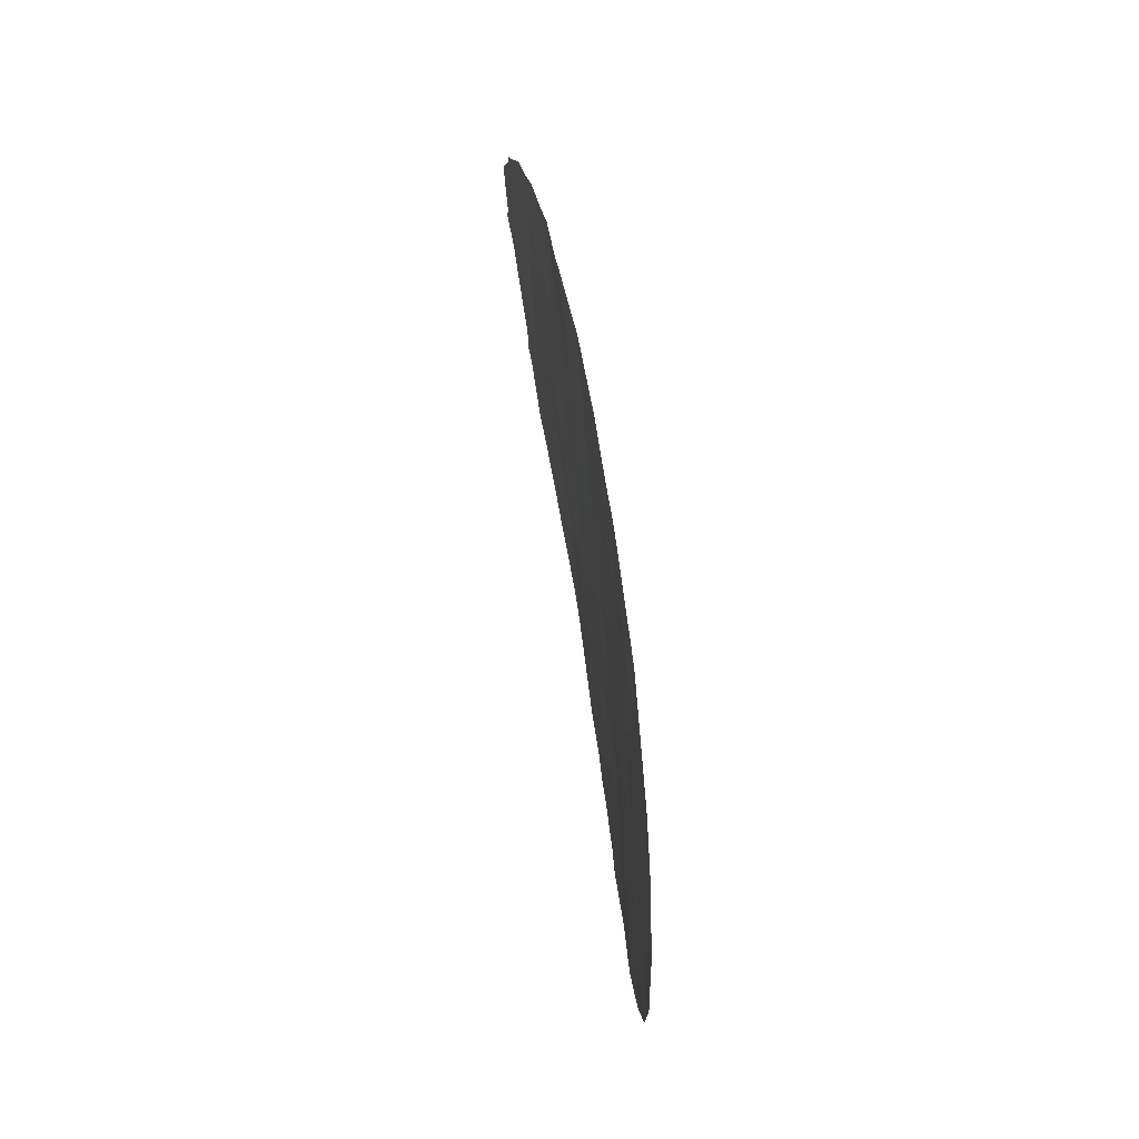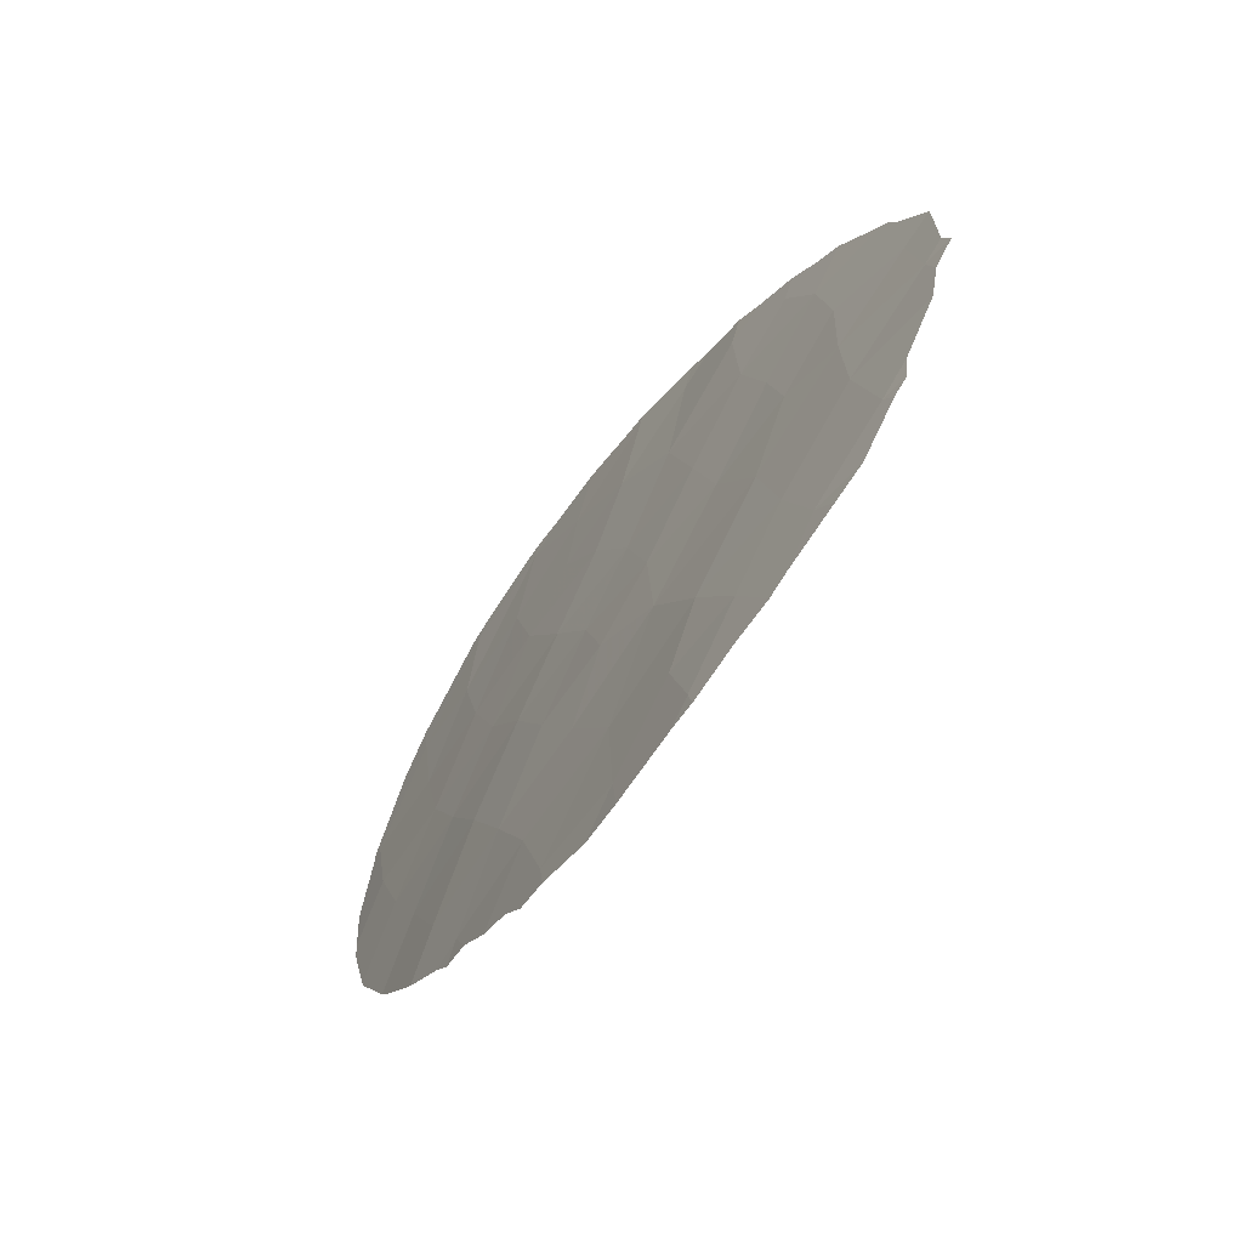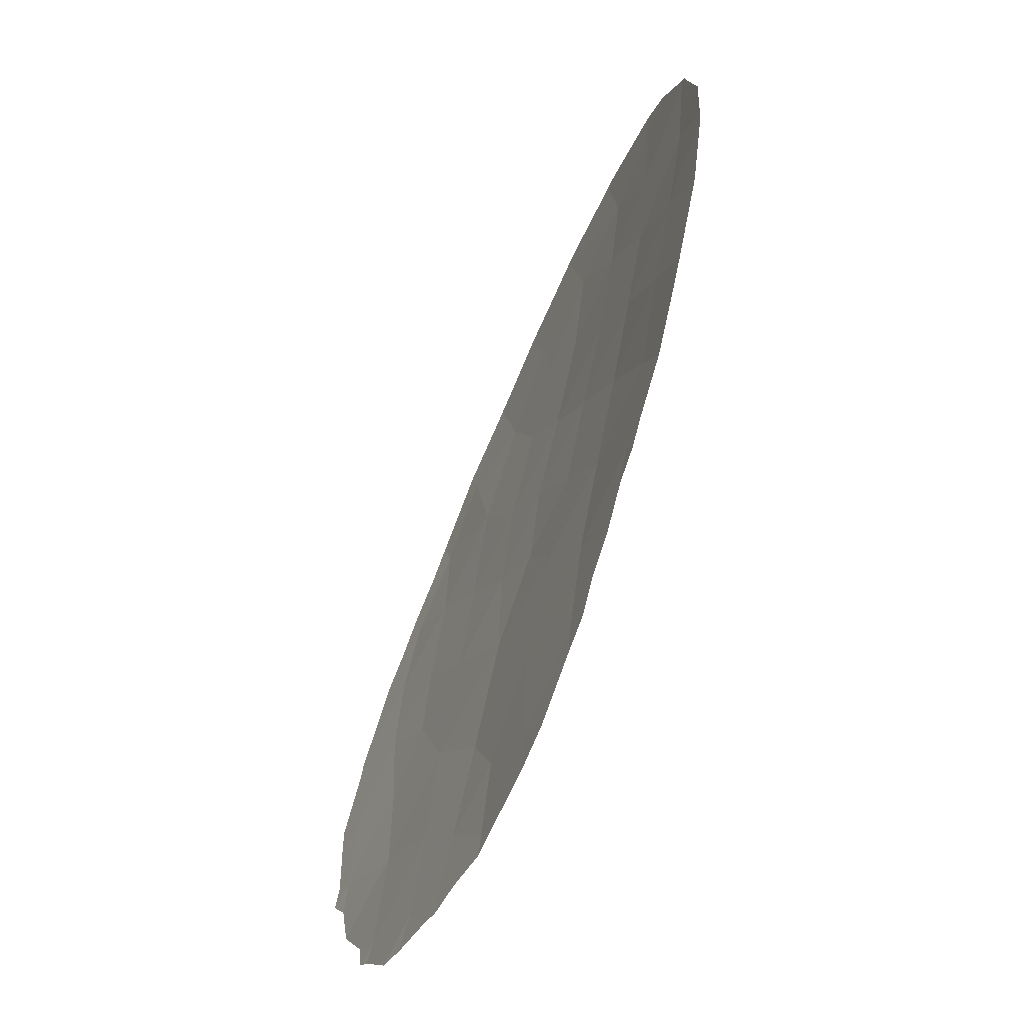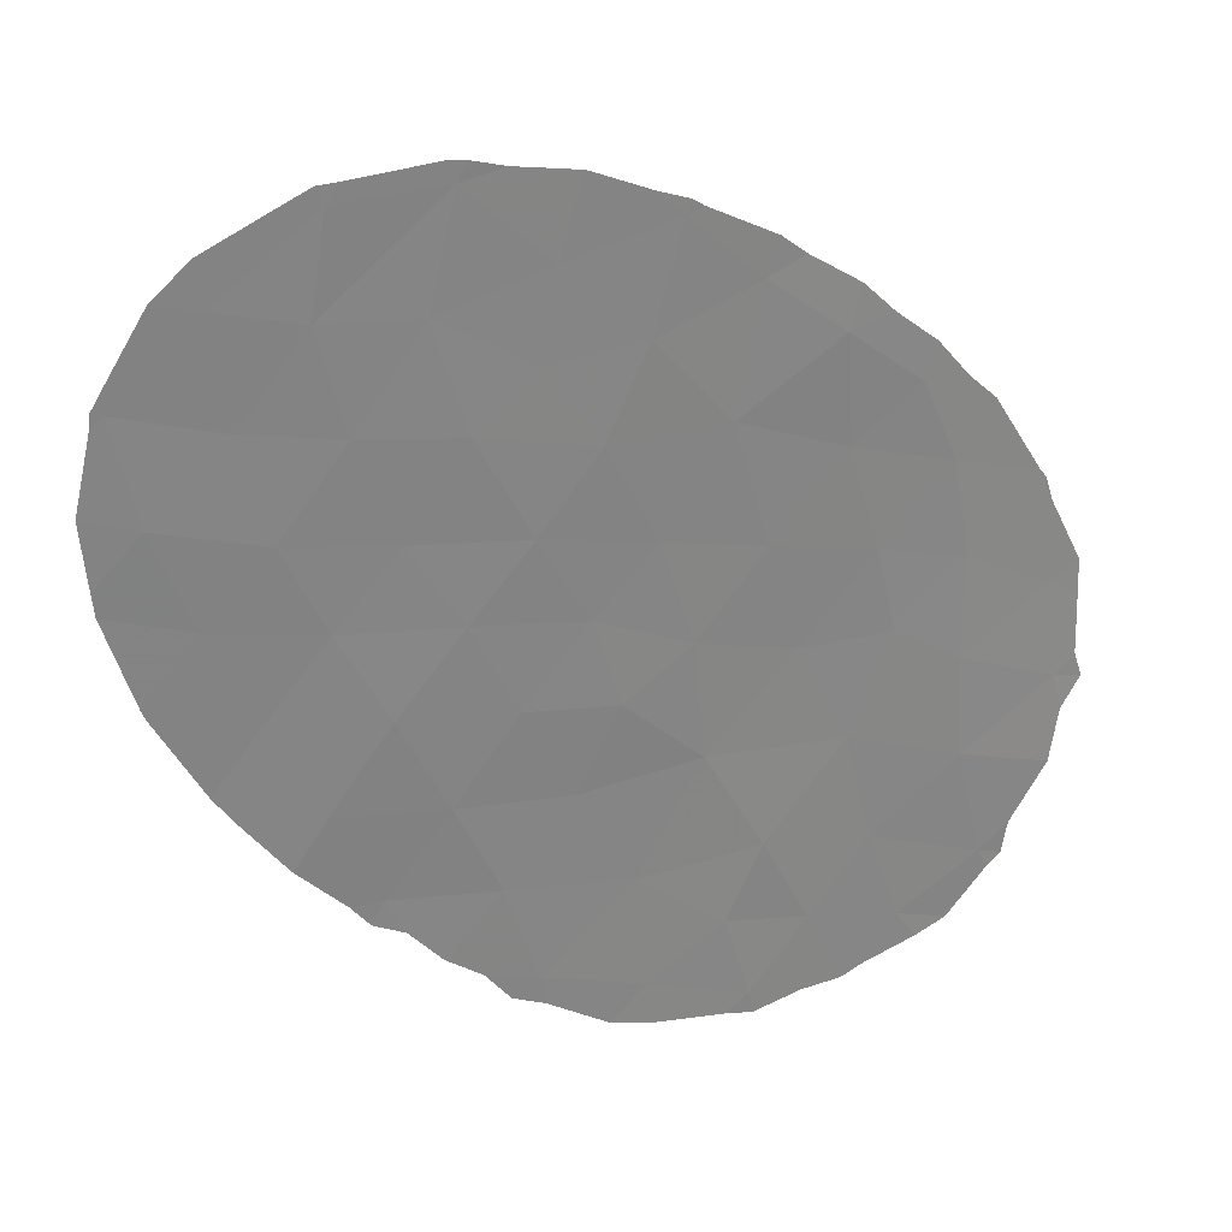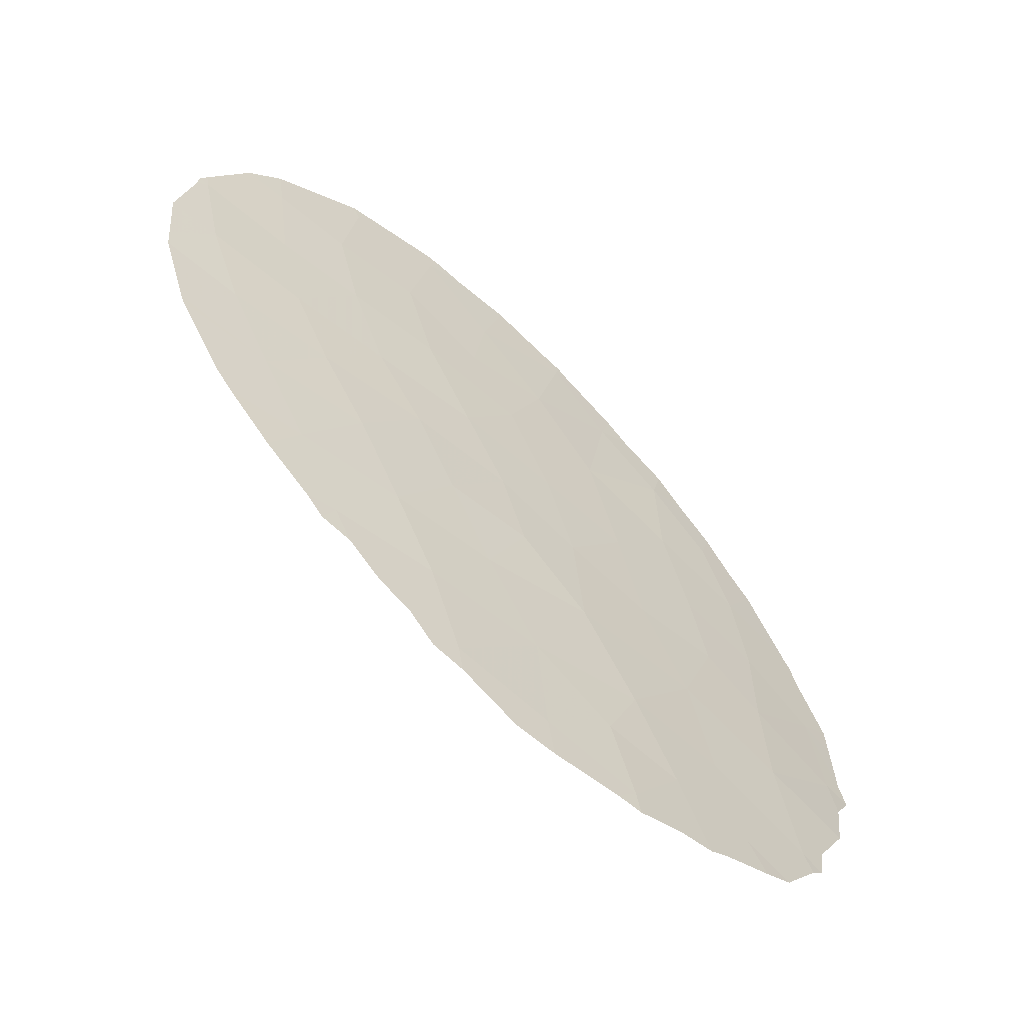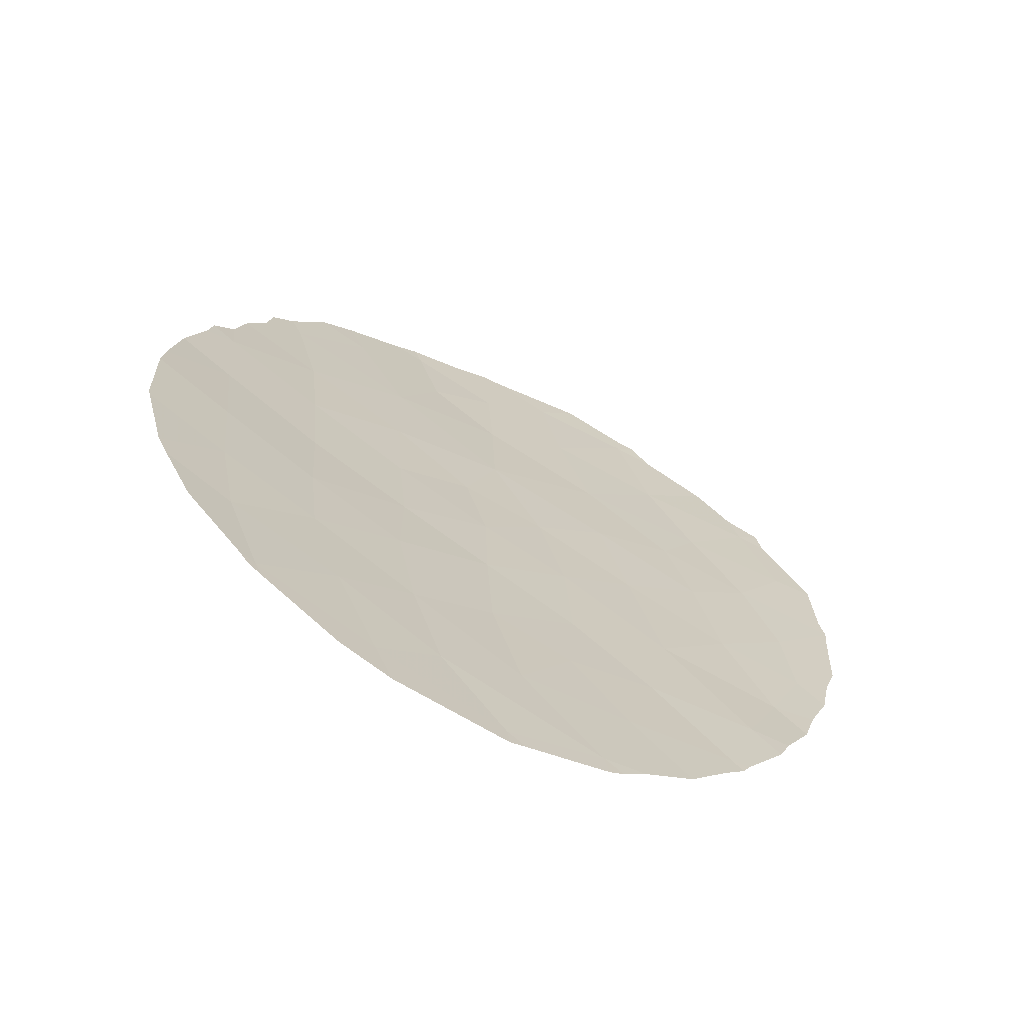
<metadata>
{"format":"obj","ext":"obj","renderer":"f3d","projection":"perspective","resolution":1024,"background":"white","views":[{"elev":69.4,"azim":-132.1,"up":"+Z"},{"elev":-67.2,"azim":22.2,"up":"+Z"},{"elev":-63.0,"azim":-148.7,"up":"+Z"},{"elev":28.8,"azim":-50.3,"up":"+Z"},{"elev":-59.8,"azim":-72.3,"up":"+Z"},{"elev":36.9,"azim":-26.4,"up":"+Y"}]}
</metadata>
<code>
v 48.14 21.93 -19.39
v 54.72 17.59 -26.06
v 46.72 22.95 -24.63
v 47.45 22.37 -26.35
v 46.52 23.09 -28.06
v 55.05 17.46 -21.52
v 52.23 19.2 -21.75
v 53.85 18.17 -20.46
v 49.94 20.64 -28.27
v 47.25 22.57 -29.84
v 46.92 22.79 -17.43
v 53.44 18.23 -31.54
v 54.92 17.34 -31.88
v 51.53 19.67 -18.19
v 44.14 24.89 -20.46
v 44.49 24.62 -22.46
v 50.81 20.02 -30.17
v 52.7 18.72 -29.84
v 48.2 21.84 -28.18
v 47.09 22.67 -21.25
v 49.38 20.97 -31.88
v 52.49 18.78 -32.93
v 55.88 16.82 -28.76
v 52.76 18.83 -24.08
v 51.67 19.49 -25.67
v 50.6 20.17 -26.63
v 49.18 21.15 -26.49
v 48.48 21.64 -24.77
v 49.44 20.98 -23.35
v 47.69 22.24 -23.18
v 51.81 19.36 -27.9
v 45.07 24.21 -24.33
v 49.82 20.8 -18.74
v 50.2 20.48 -24.97
v 49.58 20.94 -20.39
v 54.43 17.8 -24.44
v 52.12 19.07 -31.31
v 48.88 21.35 -29.96
v 51.06 19.95 -20.16
v 46.08 23.42 -22.95
v 45.68 23.73 -20.98
v 52.67 18.97 -19.38
v 46.67 22.97 -19.3
v 53.23 18.52 -26.1
v 45.42 23.89 -18.94
v 48.55 21.67 -17.3
v 54.41 17.68 -30.09
v 56.28 16.56 -30.89
v 57.24 16.18 -25.7
v 57.45 15.99 -27.55
v 54.01 17.97 -28
v 50.94 19.88 -32.38
v 50.4 20.36 -21.86
v 45.79 23.68 -26.16
v 55.87 16.94 -24.88
v 55.61 17.12 -23.05
v 53.94 18.12 -22.49
v 51.19 19.84 -23.71
v 55.81 16.91 -26.82
v 48.62 21.57 -21.45
v 46.03 23.47 -29.02
v 46.76 22.94 -29.88
v 43.96 25.03 -20.67
v 43.98 25.01 -20.4
v 51.6 19.63 -17.91
v 51.79 19.51 -18.06
v 43.71 25.25 -22.16
v 57.8 15.88 -25.34
v 57.26 16.2 -24.11
v 52.56 18.73 -33.37
v 52.13 19.03 -33.31
v 48.57 21.57 -31.65
v 48.95 21.29 -32.23
v 53.26 18.61 -19.05
v 52.87 18.85 -18.69
v 46.54 23.06 -17.28
v 46.81 22.87 -17.12
v 44.11 24.91 -20.13
v 44.75 24.4 -18.74
v 54.35 17.66 -32.82
v 54.01 17.86 -33.02
v 47.52 22.36 -30.55
v 47.05 22.73 -30.31
v 44.27 24.84 -25.61
v 43.84 25.17 -23.88
v 43.8 25.19 -23.42
v 54.05 18.07 -19.65
v 54.56 17.77 -20.21
v 50.2 20.56 -17.28
v 51.14 19.93 -17.73
v 48.44 21.75 -16.92
v 48.72 21.55 -16.95
v 44.33 24.8 -25.8
v 45.06 24.25 -27.42
v 57.41 15.94 -29.29
v 56.79 16.28 -30.41
v 56.69 16.33 -31.02
v 55.26 17.13 -32.45
v 51.03 19.8 -33.24
v 56.46 16.45 -31.25
v 55.24 17.37 -20.84
v 57.8 15.85 -25.98
v 48.02 21.98 -31.22
v 49.45 20.92 -32.45
v 50.38 20.26 -33.09
v 47.09 22.67 -17.09
v 49.22 21.22 -17.11
v 55.77 17.07 -21.55
v 57.59 15.88 -28.25
v 57.81 15.81 -27.2
v 56.22 16.81 -22.02
v 55.78 16.84 -32.18
v 53.36 18.25 -33.1
v 57.94 15.72 -27.67
v 45.32 23.97 -18.07
v 57.14 16.27 -23.67
v 57.02 16.35 -23.47
v 45.34 24.03 -27.93
f 23 59 51
f 17 31 9
f 19 5 10
f 10 5 61
f 10 61 62
f 15 64 63
f 14 66 65
f 16 15 63
f 16 63 67
f 49 68 69
f 17 38 21
f 22 71 70
f 21 72 73
f 28 29 30
f 28 3 4
f 7 39 53
f 7 8 42
f 42 74 75
f 31 25 26
f 17 21 52
f 11 77 76
f 2 44 51
f 26 34 27
f 12 37 22
f 15 45 79
f 15 79 78
f 13 12 81
f 13 81 80
f 10 83 82
f 26 25 34
f 28 30 3
f 3 54 4
f 24 25 44
f 38 9 19
f 34 28 27
f 28 4 27
f 3 30 40
f 30 20 40
f 29 60 30
f 60 20 30
f 20 43 41
f 49 59 50
f 28 34 29
f 37 12 18
f 40 20 41
f 41 16 40
f 35 39 33
f 29 53 60
f 35 1 60
f 3 40 32
f 40 16 32
f 32 85 84
f 32 16 86
f 32 86 85
f 8 7 57
f 8 88 87
f 33 14 90
f 33 90 89
f 33 39 14
f 46 92 91
f 54 93 94
f 5 4 54
f 15 78 64
f 1 35 33
f 14 42 75
f 14 75 66
f 7 42 39
f 42 14 39
f 23 48 96
f 23 96 95
f 48 97 96
f 10 62 83
f 27 4 19
f 37 18 17
f 14 65 90
f 5 19 4
f 17 9 38
f 38 19 10
f 13 80 98
f 22 52 99
f 22 99 71
f 48 100 97
f 20 1 43
f 1 33 46
f 8 6 101
f 8 101 88
f 16 67 86
f 49 102 68
f 21 38 103
f 21 103 72
f 21 73 104
f 26 9 31
f 9 26 27
f 42 8 87
f 42 87 74
f 31 44 25
f 52 21 104
f 52 104 105
f 44 31 51
f 47 12 13
f 11 106 77
f 46 33 89
f 46 89 107
f 39 35 53
f 38 10 82
f 38 82 103
f 24 44 36
f 9 27 19
f 6 108 101
f 50 23 95
f 50 95 109
f 15 16 41
f 49 50 110
f 49 110 102
f 49 55 59
f 50 59 23
f 57 24 36
f 2 51 59
f 53 35 60
f 43 45 41
f 23 51 47
f 31 18 51
f 12 47 18
f 36 56 57
f 24 7 58
f 53 29 58
f 46 107 92
f 11 46 91
f 11 91 106
f 6 56 111
f 6 111 108
f 34 58 29
f 34 25 58
f 57 7 24
f 23 47 48
f 47 13 48
f 22 37 52
f 52 105 99
f 17 52 37
f 48 13 112
f 48 112 100
f 31 17 18
f 22 70 113
f 12 22 113
f 12 113 81
f 50 114 110
f 50 109 114
f 36 44 2
f 45 15 41
f 47 51 18
f 54 32 84
f 54 84 93
f 32 54 3
f 45 115 79
f 56 55 116
f 56 116 117
f 5 118 61
f 55 49 69
f 55 69 116
f 36 55 56
f 55 36 2
f 57 56 6
f 7 53 58
f 5 54 94
f 5 94 118
f 24 58 25
f 8 57 6
f 56 117 111
f 2 59 55
f 43 1 46
f 45 11 76
f 45 76 115
f 11 45 43
f 20 60 1
f 13 98 112
f 11 43 46

</code>
